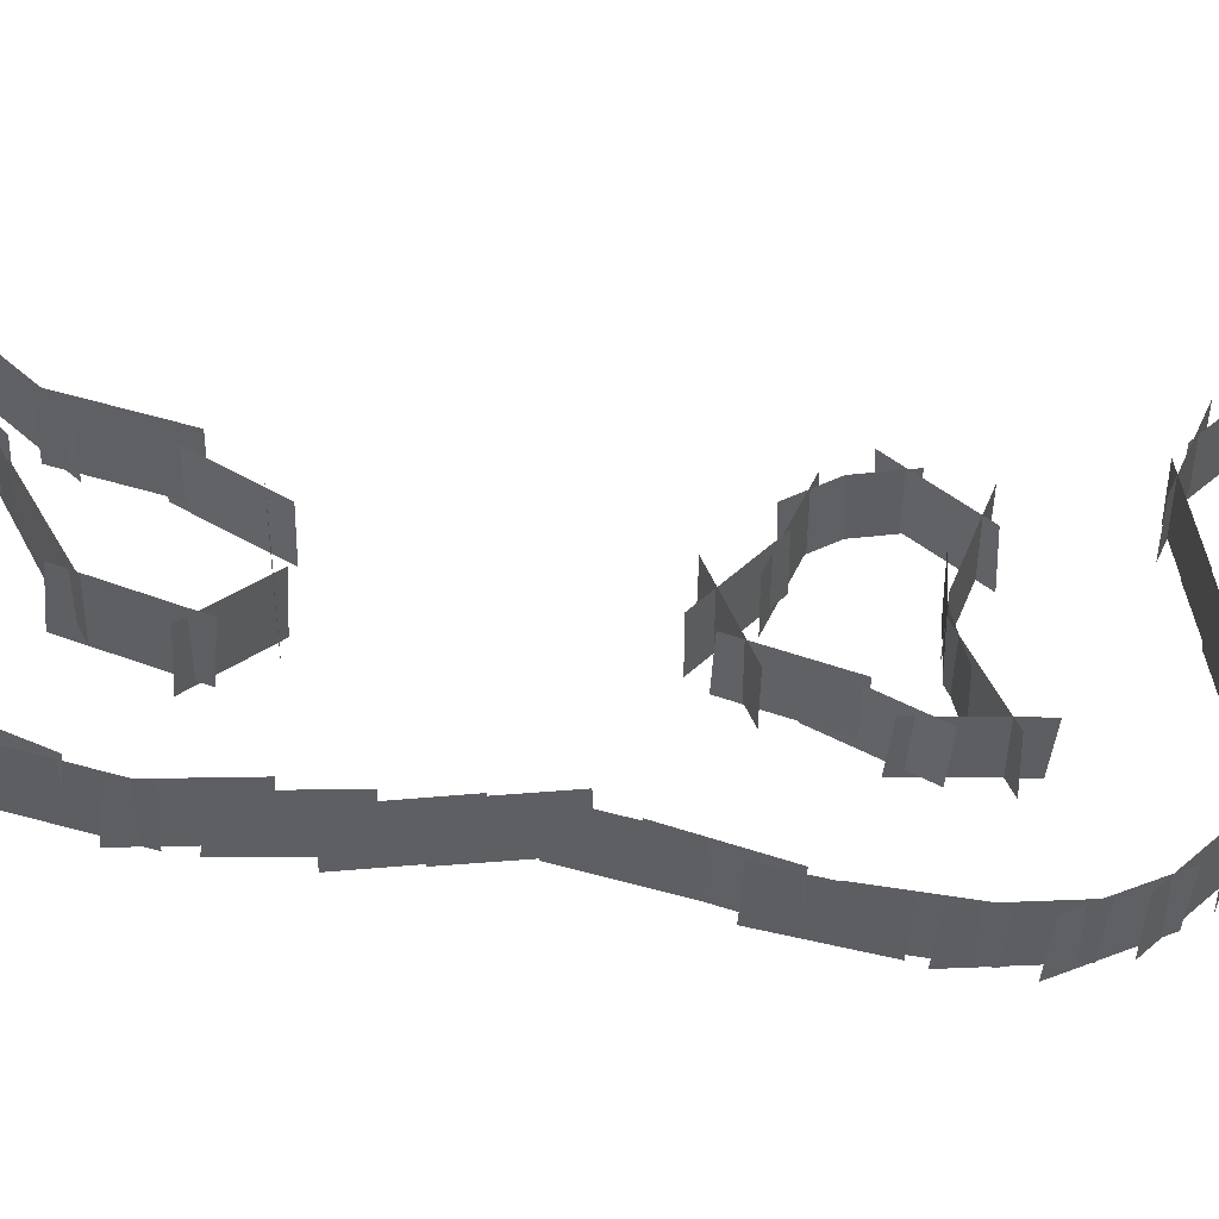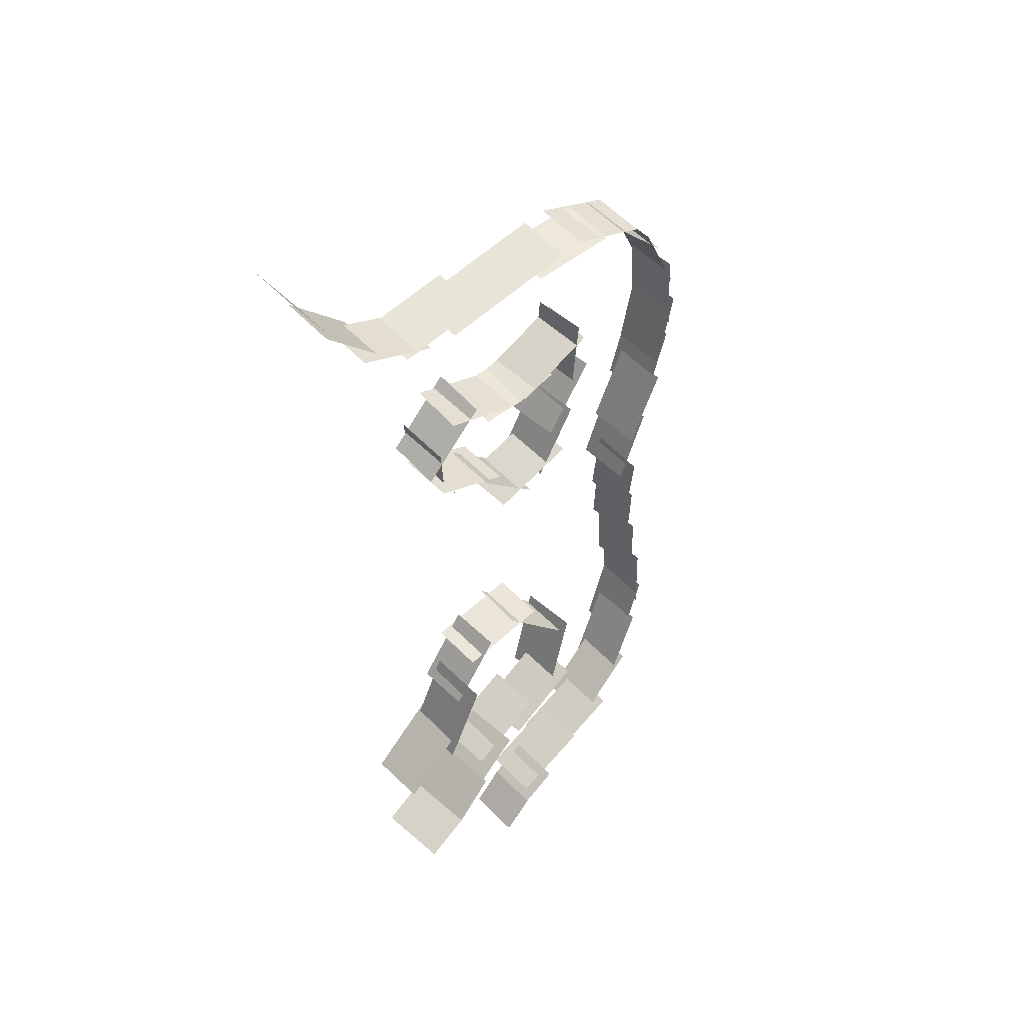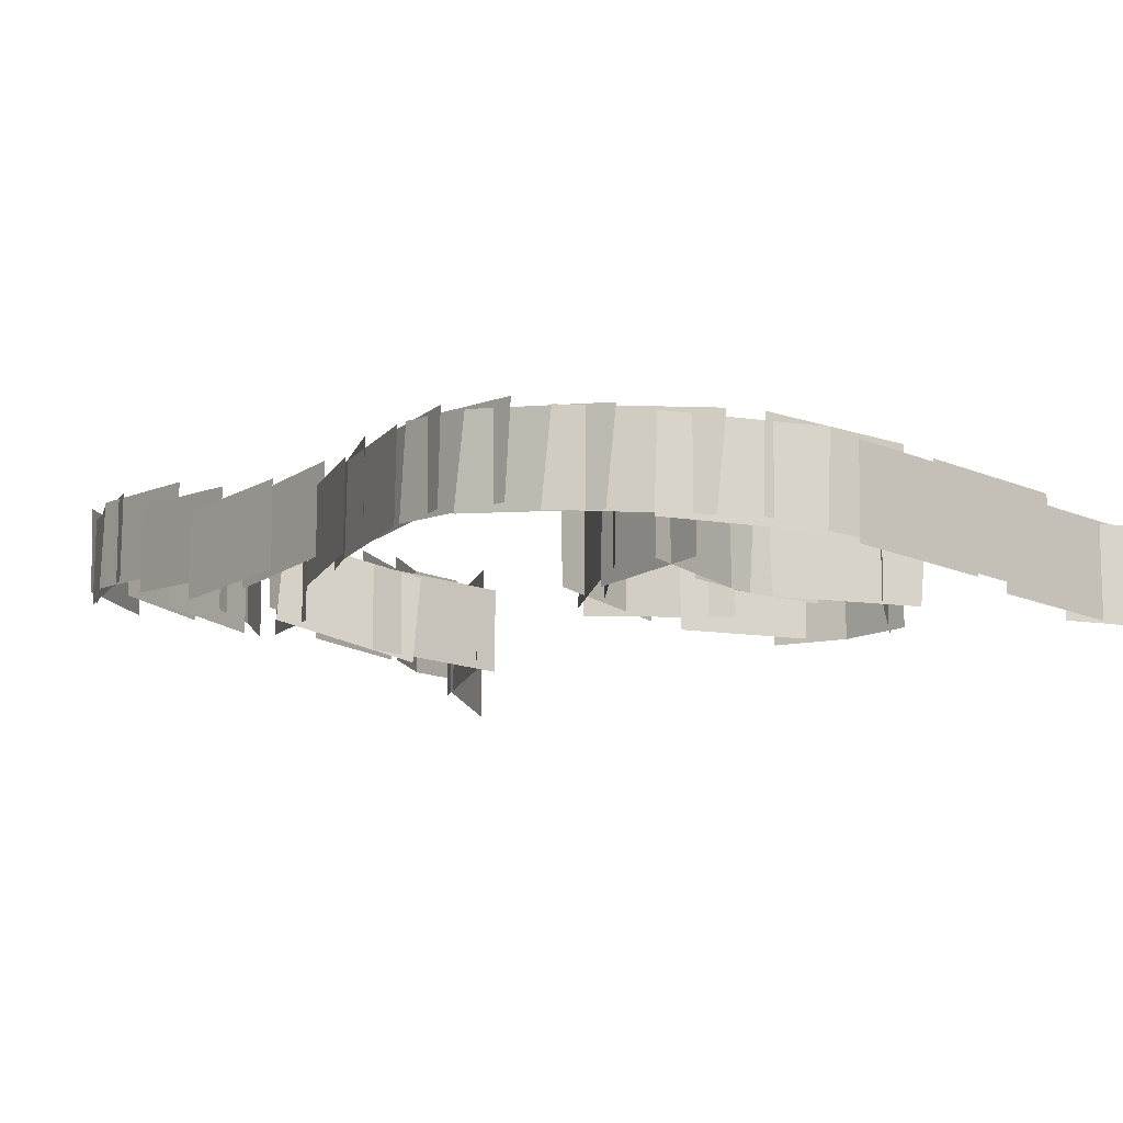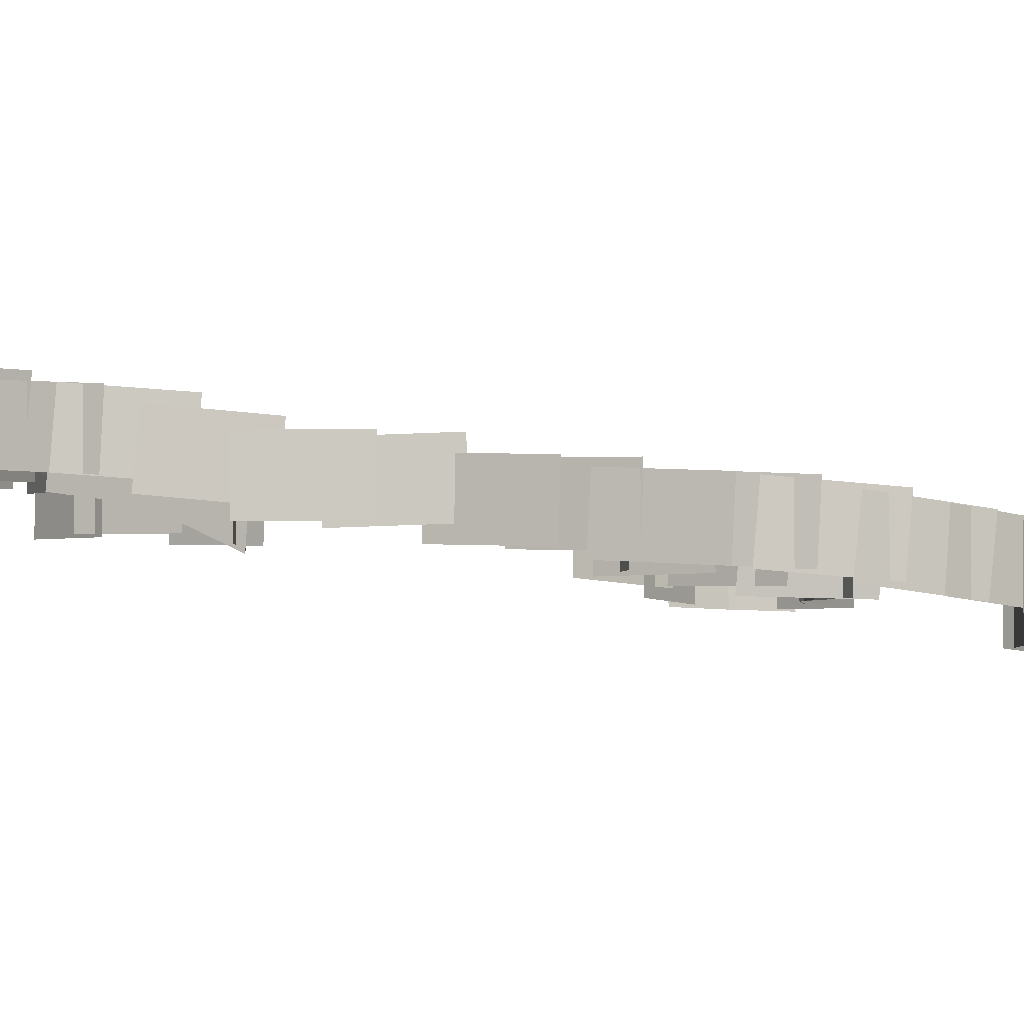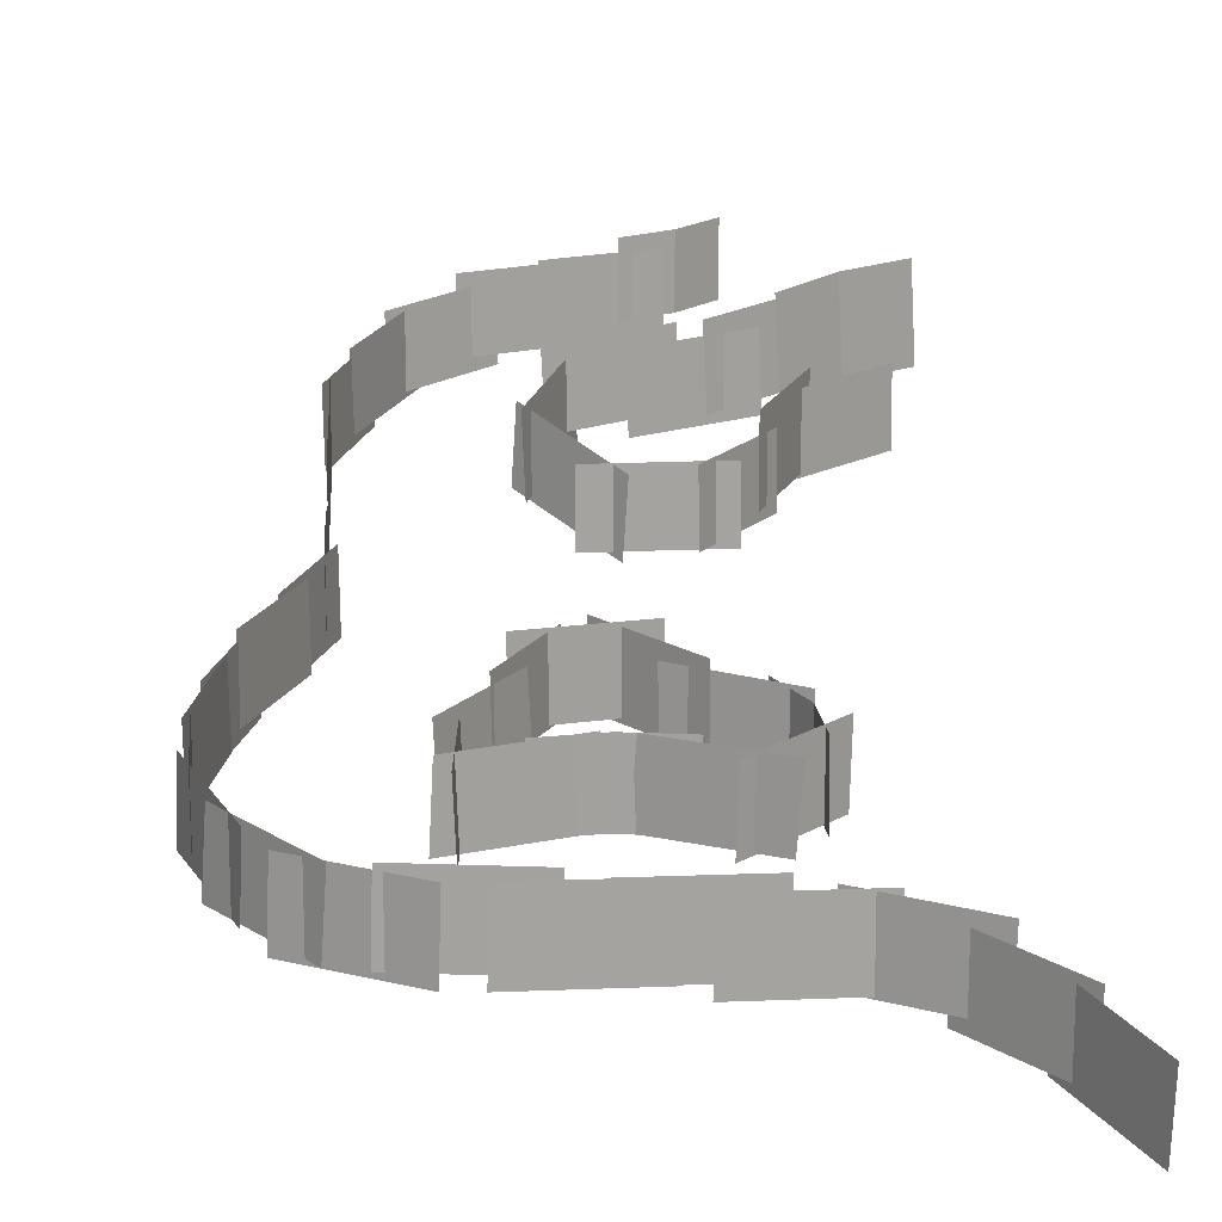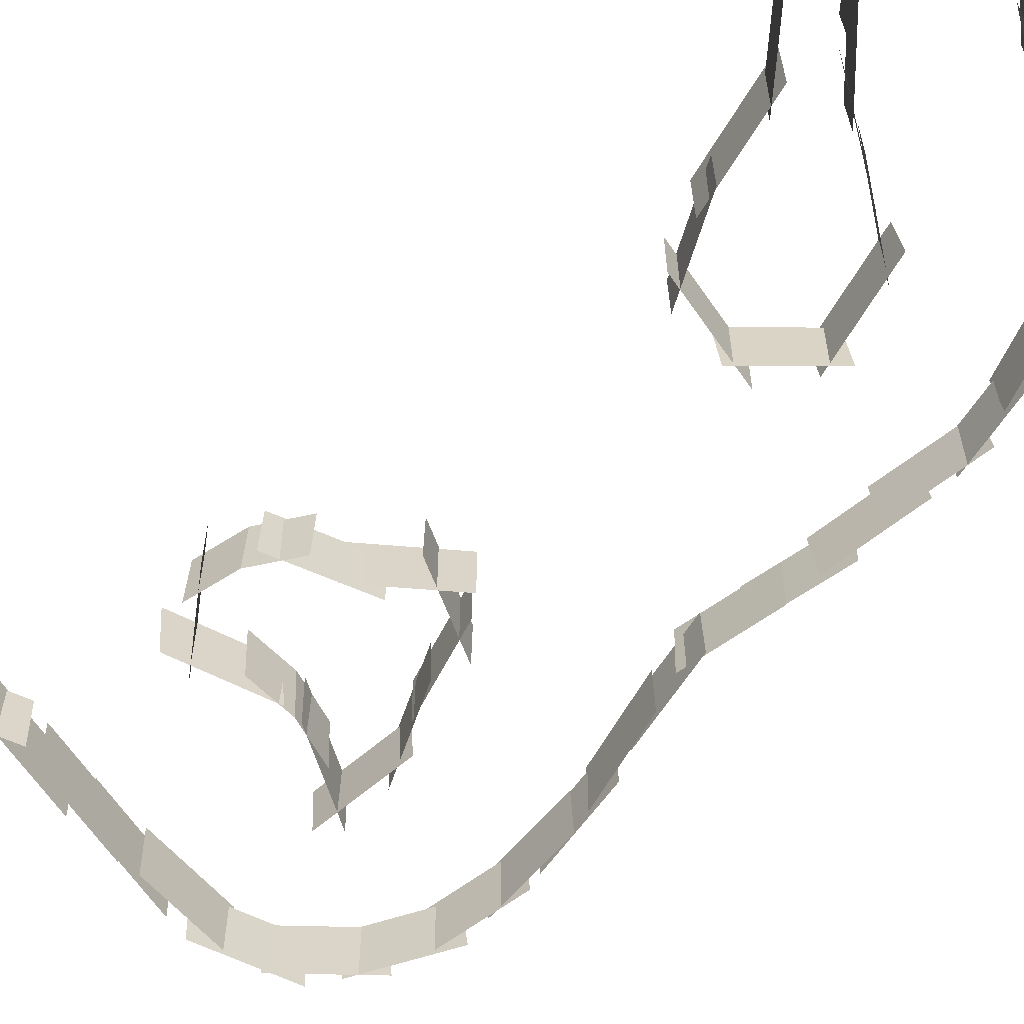
<metadata>
{"format":"obj","ext":"obj","renderer":"f3d","projection":"perspective","resolution":1024,"background":"white","views":[{"elev":48.6,"azim":-96.9,"up":"+Y"},{"elev":57.2,"azim":136.2,"up":"+Z"},{"elev":-14.9,"azim":-39.8,"up":"+Y"},{"elev":-3.5,"azim":-90.0,"up":"+Y"},{"elev":17.5,"azim":-5.5,"up":"+Y"},{"elev":-61.4,"azim":124.3,"up":"+Y"}]}
</metadata>
<code>
g PerpStage_Memory_Bamboo_H02
v -164.6 34.63 -39.79
v -138.8 34.63 -49.79
v -138.8 51.82 -49.79
v -164.6 51.82 -39.78
v -147.9 35.48 -46.14
v -121.9 35.48 -55.53
v -121.9 52.67 -55.53
v -147.9 52.67 -46.14
v -131.4 38.63 -51.51
v -119.4 38.63 -58.26
v -119.4 55.82 -58.26
v -131.4 55.82 -51.51
v -109.2 56.11 -67.86
v -109.2 38.92 -67.86
v -178.3 30.14 -28.56
v -156.1 32.04 -44.99
v -157.1 49.21 -44.29
v -179.2 47.31 -27.86
v -185.8 26.98 -11.8
v -172.4 29.78 -35.82
v -173.2 47 -34.28
v -186.6 44.19 -10.26
v -191.9 23.93 3.334
v -181.7 25.78 -22.32
v -182 43 -21.47
v -192.2 41.15 4.186
v -191.4 22.35 21.19
v -190.3 24.46 -6.349
v -190.4 41.62 -5.036
v -191.4 39.51 22.5
v -192.3 17.84 36.81
v -191.1 20.42 9.317
v -191.2 37.56 10.92
v -192.3 34.98 38.42
v -193.1 15.29 55.59
v -192.4 15.17 27.96
v -192.4 32.38 27.89
v -193.1 32.49 55.52
v -193.8 14.72 72.89
v -192.2 13.84 45.31
v -192.2 31.03 44.76
v -193.7 31.91 72.35
v -201.7 9.9 89.42
v -191 10.9 63.96
v -191.2 28.07 64.55
v -202 27.07 90
v -208.6 8.848 104.5
v -196.5 9.648 79.71
v -196.7 26.83 80.16
v -208.9 26.03 105
v -217.2 4.996 135.9
v -210.2 6.478 109.2
v -210.4 23.62 110.1
v -217.4 22.14 136.8
v -216.3 2.773 151.8
v -216.1 5.162 124.3
v -216.1 22.23 125.8
v -216.4 19.84 153.3
v -209.3 -0.5828 167.9
v -218.9 2.521 142.1
v -218.2 19.5 143.9
v -208.6 16.39 169.7
v -197.6 -1.962 180.4
v -215 0.2813 159.1
v -213.9 17.25 160.4
v -196.6 15.01 181.7
v -180.9 -3.391 187.6
v -205.4 -2.412 174.7
v -204.8 14.63 175
v -180.4 13.65 187.9
v -163 -2.404 186.1
v -190.5 -1.66 183.4
v -190.1 15.39 183.4
v -162.6 14.65 186.2
v -146.3 -4.455 186.2
v -173.9 -3.856 187.2
v -173.5 13.2 187.2
v -145.9 12.6 186.2
v -129.7 -4.468 186.1
v -157.3 -3.868 187.1
v -156.9 13.19 187.1
v -129.3 12.59 186.1
v -113.5 -7.245 186.5
v -141.1 -6.645 187.5
v -140.7 10.41 187.5
v -113.1 9.812 186.5
v -98.84 -8.286 197.1
v -122.8 -7.387 183.4
v -122.4 9.685 183.7
v -98.38 8.787 197.4
v -89.73 -12.18 212.3
v -107.1 -10.68 190.8
v -106.5 6.359 191.5
v -89.15 4.861 213
v -82.95 -16.66 228.8
v -94.82 -12.94 203.9
v -94.35 4.087 204.8
v -82.47 0.3616 229.7
v -132.8 4.753 114
v -150.8 6.204 93.16
v -150.9 23.14 93.05
v -132.9 21.69 113.9
v -116.4 1.635 121.8
v -140.2 2.552 107.9
v -140.6 19.49 107.7
v -116.8 18.58 121.6
v -117.1 0.4447 140.7
v -117.5 0.861 126.6
v -117.7 17.77 126.1
v -117.2 17.35 140.1
v -123.1 18.16 113.1
v -122.9 1.255 113.6
v -133.2 0.6461 151.3
v -112.7 1.155 132.8
v -112.2 18.06 132.3
v -132.7 17.55 150.8
v -148.4 1.409 138.7
v -123.9 0.9821 151.5
v -122.8 17.85 152.2
v -147.3 18.28 139.3
v -165.7 1.346 140
v -151.9 1.364 138.4
v -150.8 18.25 138.5
v -164.7 18.24 140
v -137.1 18.16 140.8
v -138.1 1.268 140.8
v -173.1 1.776 124.1
v -176.1 0.9691 151.6
v -176.9 17.82 153
v -173.9 18.63 125.6
v -161.5 4.078 111.6
v -177.9 3.454 133.7
v -178.8 20.31 134.8
v -162.3 20.94 112.7
v -155.2 6.267 97.01
v -168.5 6.443 121.2
v -169 23.34 122
v -155.6 23.16 97.8
v -87.92 28.68 -38.11
v -89.28 51.2 -37.02
v -73.92 52.56 -41.84
v -72.56 30.04 -42.93
v -102.1 27.27 -26.7
v -103.4 49.79 -25.61
v -117.5 27.71 -17.79
v -118.6 46.77 -17.03
v -93.16 48.93 -34.31
v -92.06 29.87 -35.07
v -133.2 24.67 -13.21
v -133.9 42.41 -12.95
v -106.9 43.74 -22.75
v -106.2 25.99 -23.01
v -138.3 11.6 26.41
v -137.3 28.65 27.45
v -156.3 38.05 7.727
v -157.3 21 6.696
v -214.3 5.812 120.6
v -205.2 7.294 94.61
v -205.5 24.44 95.48
v -214.6 22.96 121.5
v -149.7 27.32 -6.555
v -150.7 44.9 -6.213
v -123.7 46.41 -17.15
v -122.8 28.83 -17.49
v -116.3 13.29 24.71
v -116.3 30.17 24.71
v -146.9 30.17 24.72
v -146.9 13.29 24.72
v -107.1 14.93 7.546
v -107.4 31.77 7.929
v -124.8 30.85 29.47
v -124.5 14.02 29.09
v -180.2 1.188 146.2
v -153.8 1.378 138.1
v -152.9 18.28 137.8
v -179.3 18.09 146
v -137.9 6.517 97.09
v -164.6 7.197 103.9
v -165.2 24.1 104.1
v -138.4 23.42 97.24
v -155.1 19.86 13.54
v -156 38.32 15.16
v -143.9 42.45 -12.17
v -143.1 24 -13.8
v -111.6 17.28 14.91
v -98.02 17.83 -14.12
v -98.16 37.67 -13.82
v -111.8 37.12 15.21
v -102.5 16.92 -7.429
v -79.88 17.61 -25.31
v -80.23 35.46 -25.06
v -102.9 34.77 -7.185
f 1 2 3
f 1 3 4
f 5 6 7
f 5 7 8
f 9 10 11
f 9 11 12
f 10 13 11
f 10 14 13
f 15 16 17
f 15 17 18
f 19 20 21
f 19 21 22
f 23 24 25
f 23 25 26
f 27 28 29
f 27 29 30
f 31 32 33
f 31 33 34
f 35 36 37
f 35 37 38
f 39 40 41
f 39 41 42
f 43 44 45
f 43 45 46
f 47 48 49
f 47 49 50
f 51 52 53
f 51 53 54
f 55 56 57
f 55 57 58
f 59 60 61
f 59 61 62
f 63 64 65
f 63 65 66
f 67 68 69
f 67 69 70
f 71 72 73
f 71 73 74
f 75 76 77
f 75 77 78
f 79 80 81
f 79 81 82
f 83 84 85
f 83 85 86
f 87 88 89
f 87 89 90
f 91 92 93
f 91 93 94
f 95 96 97
f 95 97 98
f 99 100 101
f 99 101 102
f 103 104 105
f 103 105 106
f 107 108 109
f 107 109 110
f 108 111 109
f 108 112 111
f 113 114 115
f 113 115 116
f 117 118 119
f 117 119 120
f 121 122 123
f 121 123 124
f 122 125 123
f 122 126 125
f 127 128 129
f 127 129 130
f 131 132 133
f 131 133 134
f 135 136 137
f 135 137 138
f 139 140 141
f 139 141 142
f 143 140 139
f 143 144 140
f 145 146 147
f 145 147 148
f 149 150 151
f 149 151 152
f 153 154 155
f 153 155 156
f 157 158 159
f 157 159 160
f 161 162 163
f 161 163 164
f 165 166 167
f 165 167 168
f 169 170 171
f 169 171 172
f 173 174 175
f 173 175 176
f 177 178 179
f 177 179 180
f 181 182 183
f 181 183 184
f 185 186 187
f 185 187 188
f 189 190 191
f 189 191 192

</code>
